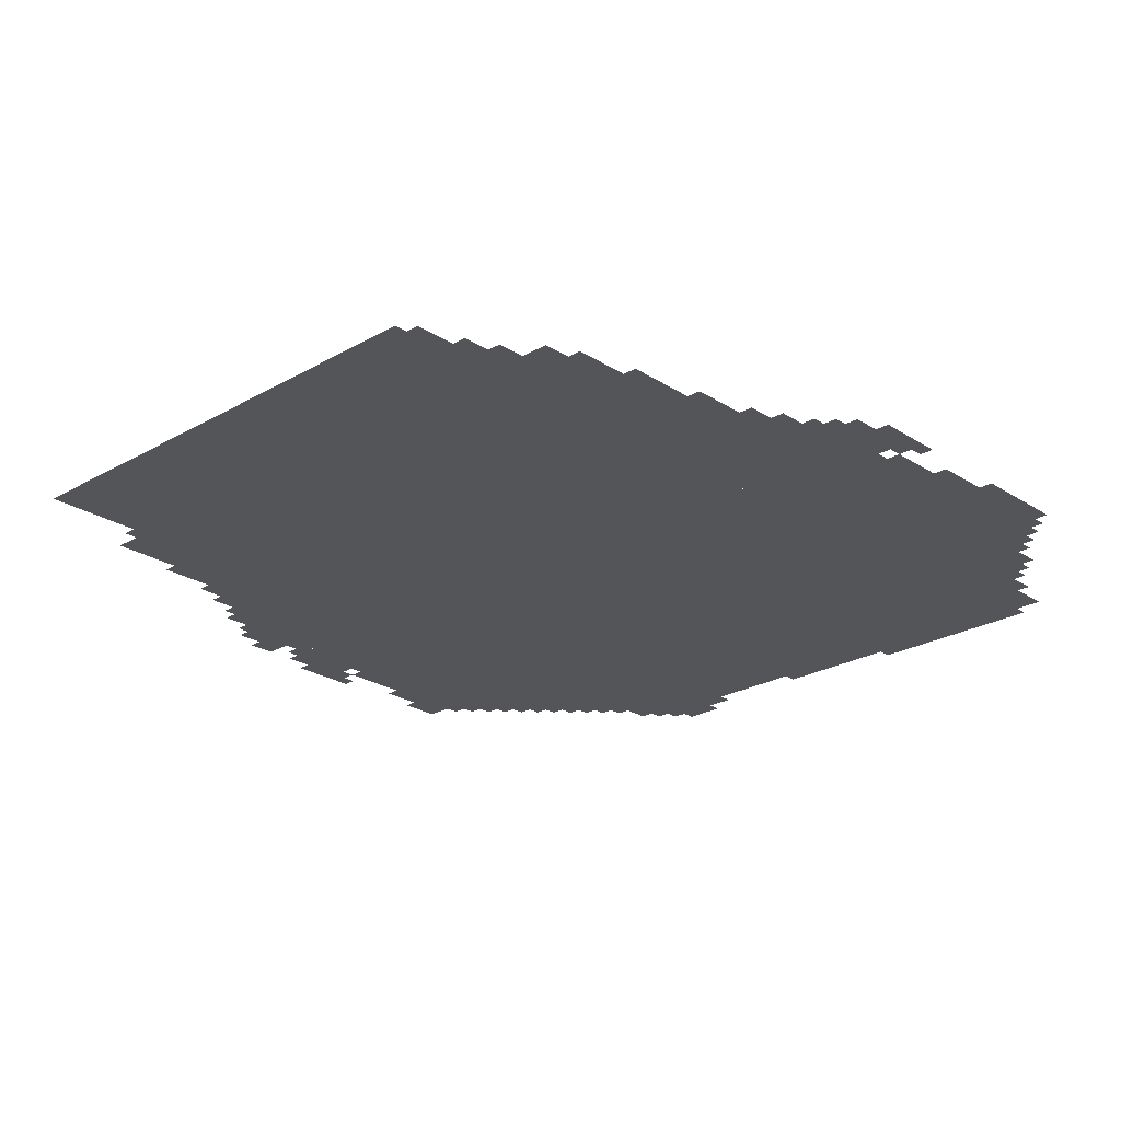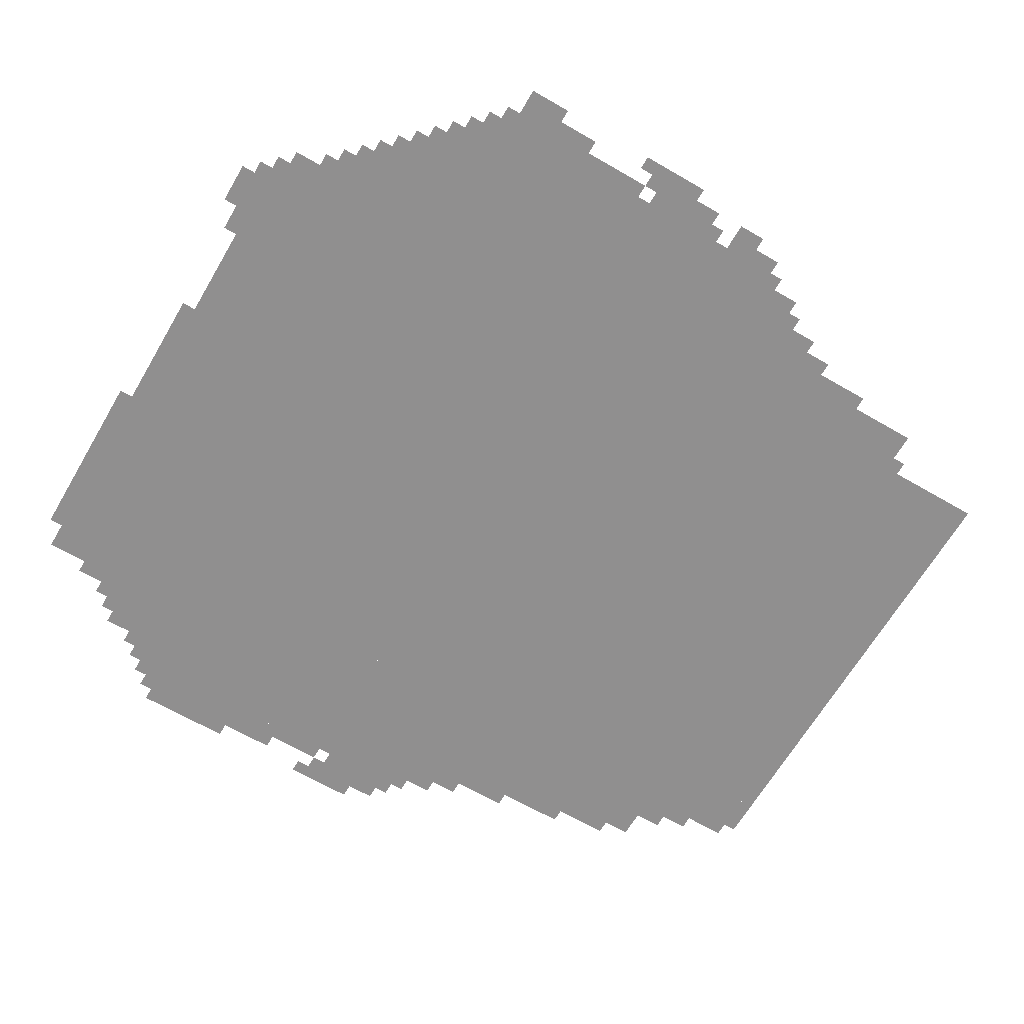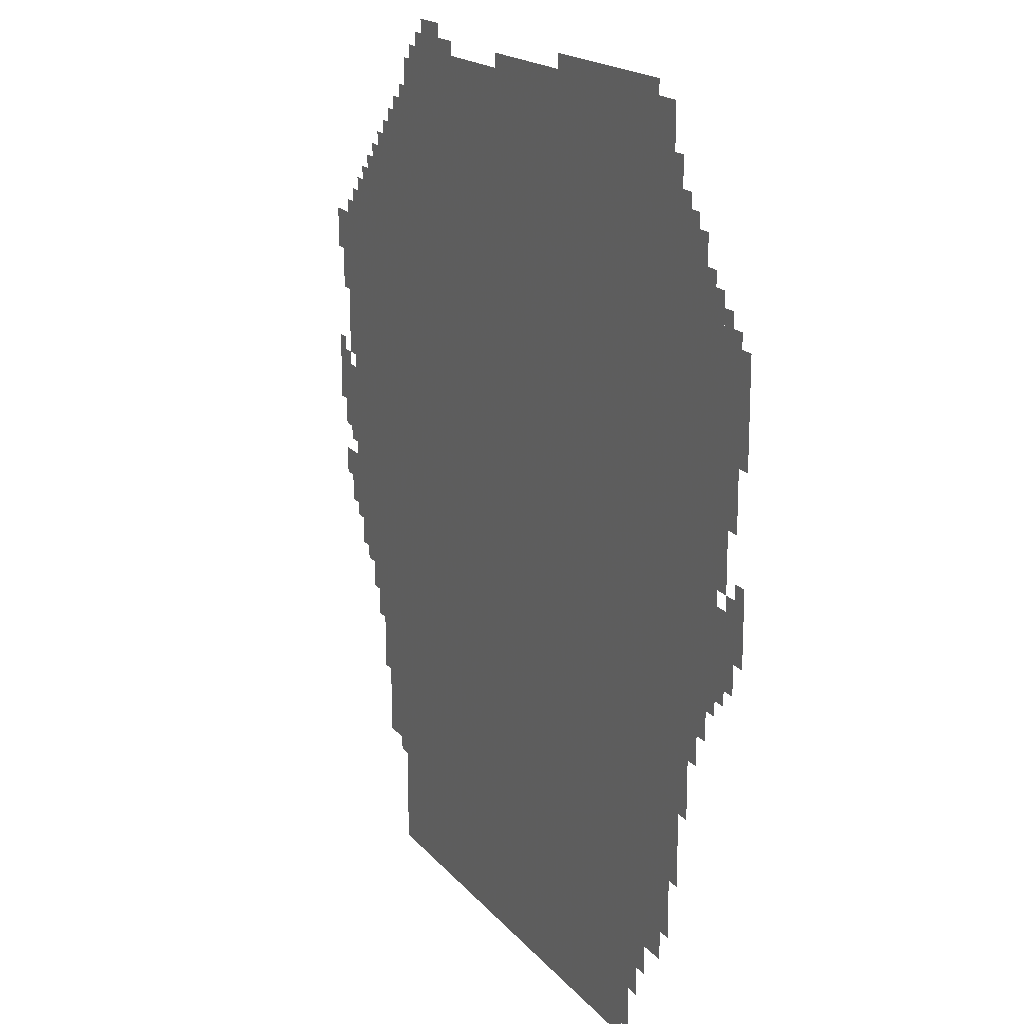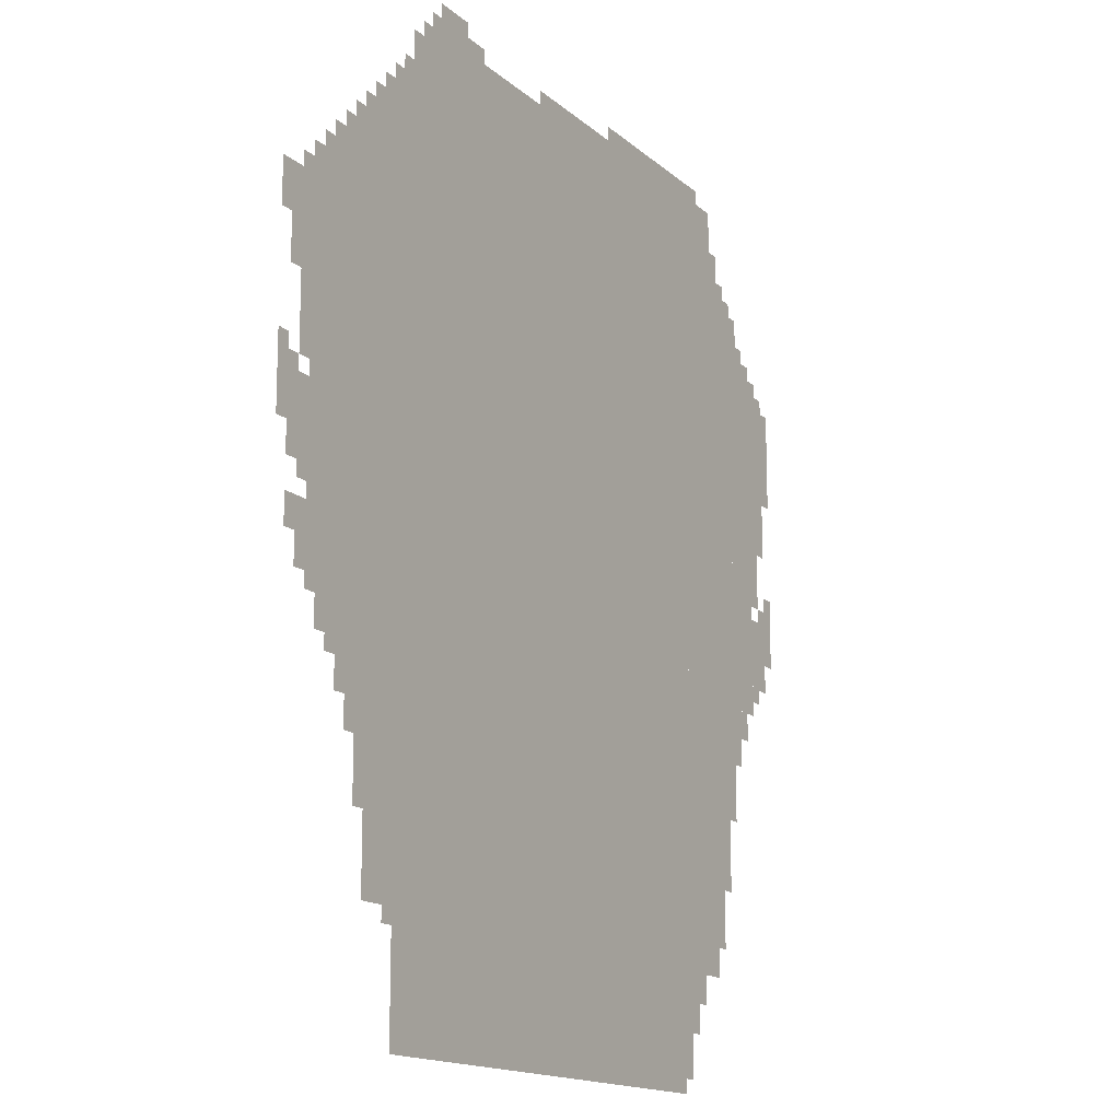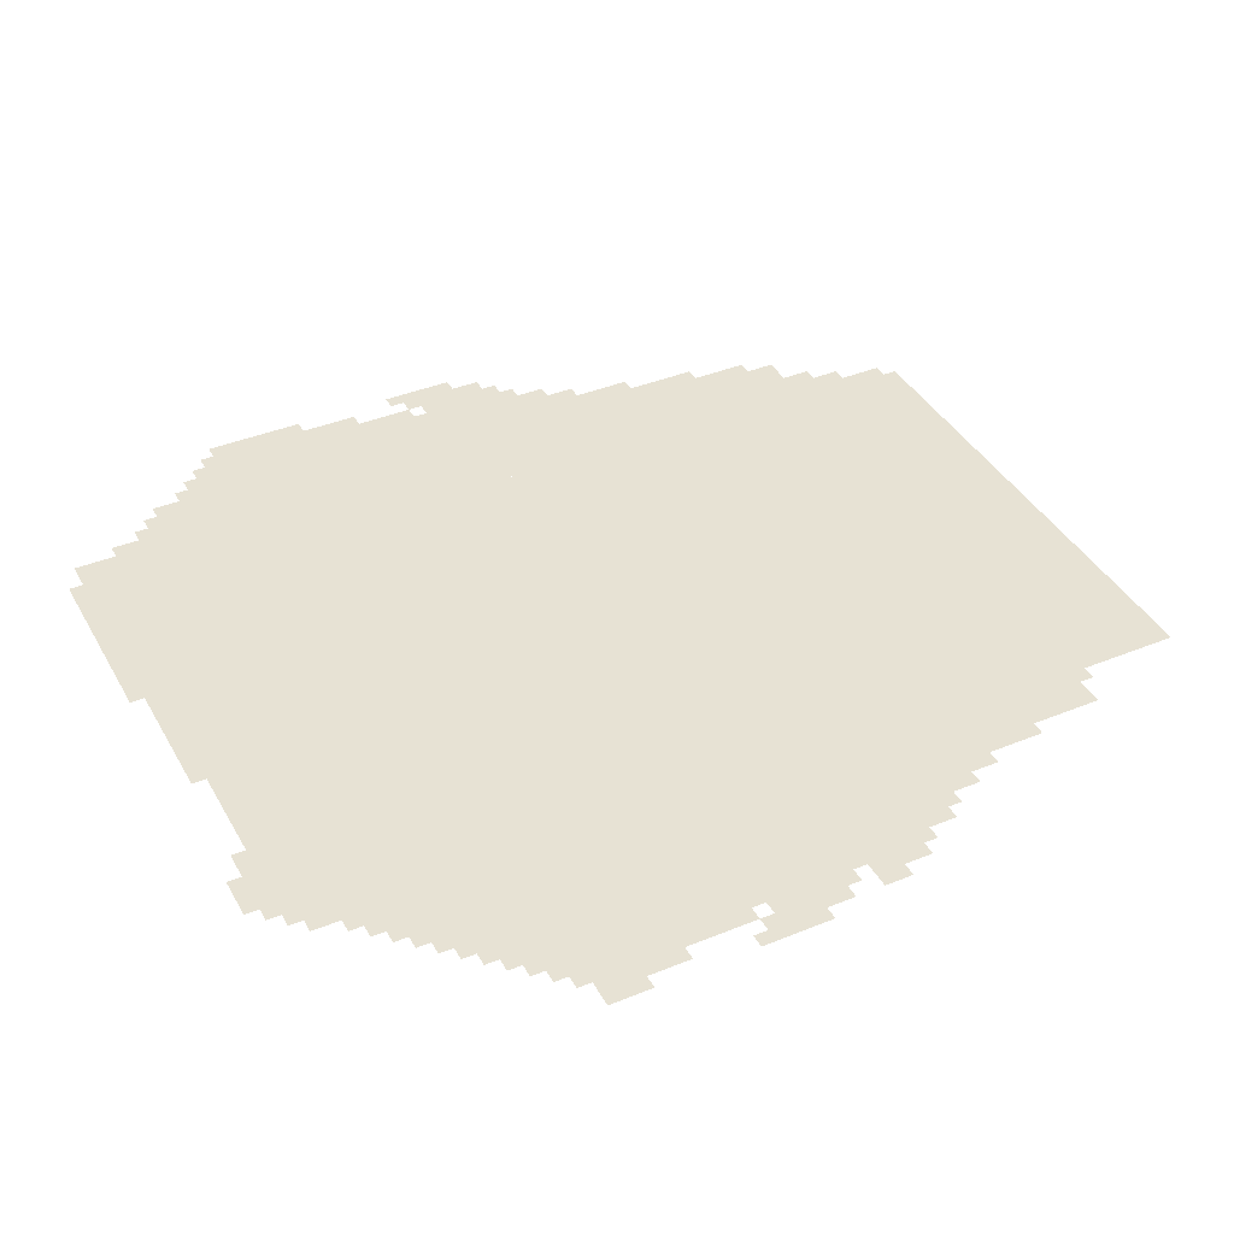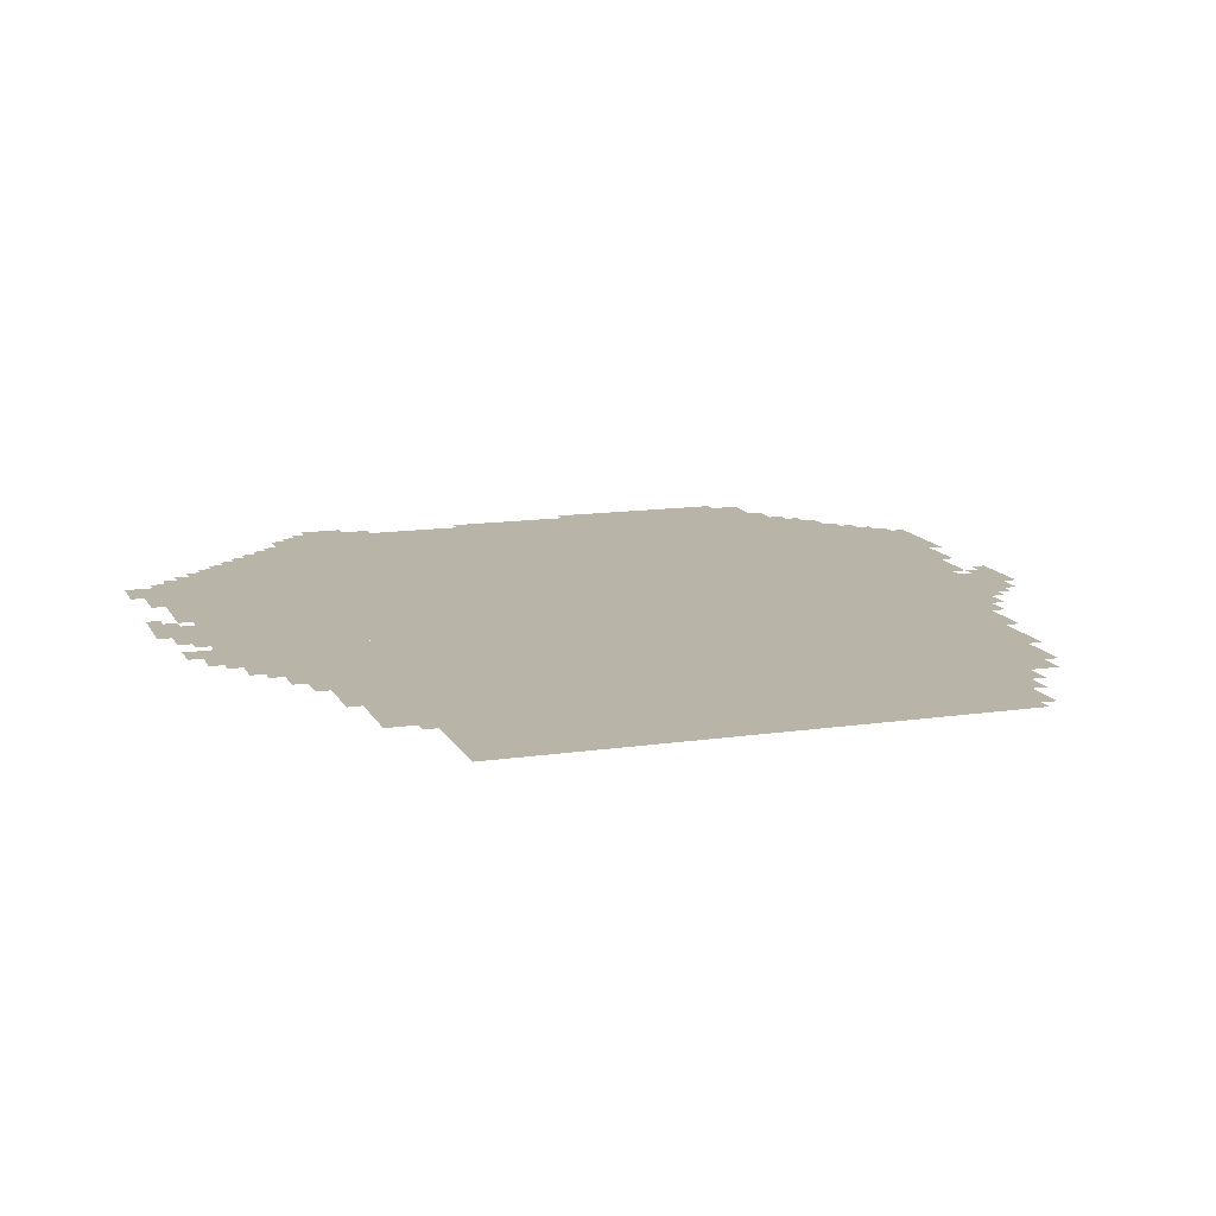
<metadata>
{"format":"obj","ext":"obj","renderer":"f3d","projection":"perspective","resolution":1024,"background":"white","views":[{"elev":-24.2,"azim":43.4,"up":"+Z"},{"elev":-65.4,"azim":-120.3,"up":"+Z"},{"elev":17.6,"azim":63.9,"up":"+Y"},{"elev":-15.1,"azim":-60.1,"up":"+Y"},{"elev":39.9,"azim":-116.8,"up":"+Z"},{"elev":13.3,"azim":-18.6,"up":"+Z"}]}
</metadata>
<code>
g qiershazhi_2-mesh
v -416 31 0
v -416 991 0
v -1536 991 0
v -1536 31 0
v -416 991 0
v -416 1951 0
v -1536 1951 0
v -1536 991 0
v -1536 1151 0
v -1536 1631 0
v -1824 1631 0
v -1824 1151 0
v -192 1215 0
v -192 1823 0
v -416 1823 0
v -416 1215 0
v -192 607 0
v -192 1215 0
v -416 1215 0
v -416 607 0
v -1536 703 0
v -1536 1151 0
v -1824 1151 0
v -1824 703 0
v -256 319 0
v -256 607 0
v -416 607 0
v -416 319 0
v -96 1279 0
v -96 1695 0
v -192 1695 0
v -192 1279 0
v -96 863 0
v -96 1279 0
v -192 1279 0
v -192 863 0
v -672 1951 0
v -672 2015 0
v -1056 2015 0
v -1056 1951 0
v -288 1951 0
v -288 2015 0
v -672 2015 0
v -672 1951 0
v -1536 1631 0
v -1536 1791 0
v -1664 1791 0
v -1664 1631 0
v -448 0 0
v -448 31 0
v -1024 31 0
v -1024 0 0
v -1024 0 0
v -1024 31 0
v -1568 31 0
v -1568 0 0
v -1536 447 0
v -1536 703 0
v -1600 703 0
v -1600 447 0
v -288 1823 0
v -288 1951 0
v -416 1951 0
v -416 1823 0
v -1536 223 0
v -1536 447 0
v -1600 447 0
v -1600 223 0
v -1600 255 0
v -1600 479 0
v -1664 479 0
v -1664 255 0
v -1600 479 0
v -1600 703 0
v -1664 703 0
v -1664 479 0
v -1824 1183 0
v -1824 1599 0
v -1856 1599 0
v -1856 1183 0
v -1824 767 0
v -1824 1183 0
v -1856 1183 0
v -1856 767 0
v -32 1439 0
v -32 1631 0
v -96 1631 0
v -96 1439 0
v -32 1247 0
v -32 1439 0
v -96 1439 0
v -96 1247 0
v -1856 1055 0
v -1856 1151 0
v -1951 1151 0
v -1951 1055 0
v -288 255 0
v -288 319 0
v -416 319 0
v -416 255 0
v -352 2015 0
v -352 2047 0
v -576 2047 0
v -576 2015 0
v -1280 1951 0
v -1280 1983 0
v -1504 1983 0
v -1504 1951 0
v -1056 1951 0
v -1056 1983 0
v -1280 1983 0
v -1280 1951 0
v -1664 1631 0
v -1664 1727 0
v -1728 1727 0
v -1728 1631 0
v -1344 1983 0
v -1344 2047 0
v -1440 2047 0
v -1440 1983 0
v -576 2015 0
v -576 2047 0
v -768 2047 0
v -768 2015 0
v -1856 1183 0
v -1856 1375 0
v -1888 1375 0
v -1888 1183 0
v -1856 1375 0
v -1856 1567 0
v -1888 1567 0
v -1888 1375 0
v -32 991 0
v -32 1087 0
v -96 1087 0
v -96 991 0
v -1664 543 0
v -1664 703 0
v -1696 703 0
v -1696 543 0
v -1536 1791 0
v -1536 1855 0
v -1600 1855 0
v -1600 1791 0
v -1856 991 0
v -1856 1055 0
v -1920 1055 0
v -1920 991 0
v -128 799 0
v -128 863 0
v -192 863 0
v -192 799 0
v -1664 415 0
v -1664 543 0
v -1696 543 0
v -1696 415 0
v -32 927 0
v -32 991 0
v -96 991 0
v -96 927 0
v -352 191 0
v -352 255 0
v -416 255 0
v -416 191 0
v 0 1471 0
v 0 1599 0
v -32 1599 0
v -32 1471 0
v -1696 607 0
v -1696 703 0
v -1728 703 0
v -1728 607 0
v -224 511 0
v -224 607 0
v -256 607 0
v -256 511 0
v -1888 1343 0
v -1888 1439 0
v -1920 1439 0
v -1920 1343 0
v -1536 127 0
v -1536 223 0
v -1568 223 0
v -1568 127 0
v -1888 1439 0
v -1888 1535 0
v -1920 1535 0
v -1920 1439 0
v -1536 31 0
v -1536 127 0
v -1568 127 0
v -1568 31 0
v 0 1055 0
v 0 1151 0
v -32 1151 0
v -32 1055 0
v 0 1375 0
v 0 1471 0
v -32 1471 0
v -32 1375 0
v -160 1727 0
v -160 1791 0
v -192 1791 0
v -192 1727 0
v -1728 639 0
v -1728 703 0
v -1760 703 0
v -1760 639 0
v -1920 1471 0
v -1920 1535 0
v -1951 1535 0
v -1951 1471 0
v -1280 1983 0
v -1280 2015 0
v -1344 2015 0
v -1344 1983 0
v -160 735 0
v -160 799 0
v -192 799 0
v -192 735 0
v -384 127 0
v -384 191 0
v -416 191 0
v -416 127 0
v -1888 863 0
v -1888 927 0
v -1920 927 0
v -1920 863 0
v -1728 1631 0
v -1728 1695 0
v -1760 1695 0
v -1760 1631 0
v -1920 1151 0
v -1920 1215 0
v -1951 1215 0
v -1951 1151 0
v -1856 863 0
v -1856 927 0
v -1888 927 0
v -1888 863 0
v 0 991 0
v 0 1055 0
v -32 1055 0
v -32 991 0
v -64 1183 0
v -64 1247 0
v -96 1247 0
v -96 1183 0
v -1696 543 0
v -1696 607 0
v -1728 607 0
v -1728 543 0
v -224 447 0
v -224 511 0
v -256 511 0
v -256 447 0
v -256 1855 0
v -256 1919 0
v -288 1919 0
v -288 1855 0
v -64 1119 0
v -64 1183 0
v -96 1183 0
v -96 1119 0
v -1856 799 0
v -1856 863 0
v -1888 863 0
v -1888 799 0
v -1760 1631 0
v -1760 1663 0
v -1792 1663 0
v -1792 1631 0
v -128 1695 0
v -128 1727 0
v -160 1727 0
v -160 1695 0
v -1888 1151 0
v -1888 1183 0
v -1920 1183 0
v -1920 1151 0
v -64 1631 0
v -64 1663 0
v -96 1663 0
v -96 1631 0
v -1856 959 0
v -1856 991 0
v -1888 991 0
v -1888 959 0
v -64 895 0
v -64 927 0
v -96 927 0
v -96 895 0
v -1760 671 0
v -1760 703 0
v -1792 703 0
v -1792 671 0
v -32 1087 0
v -32 1119 0
v -64 1119 0
v -64 1087 0
v -1664 1727 0
v -1664 1759 0
v -1696 1759 0
v -1696 1727 0
v -1920 1439 0
v -1920 1471 0
v -1951 1471 0
v -1951 1439 0
v -1728 607 0
v -1728 639 0
v -1760 639 0
v -1760 607 0
v -256 1823 0
v -256 1855 0
v -288 1855 0
v -288 1823 0
v -160 1695 0
v -160 1727 0
v -192 1727 0
v -192 1695 0
v -224 1823 0
v -224 1855 0
v -256 1855 0
v -256 1823 0
v -1600 1791 0
v -1600 1823 0
v -1632 1823 0
v -1632 1791 0
v -1440 1983 0
v -1440 2015 0
v -1472 2015 0
v -1472 1983 0
v -1536 1855 0
v -1536 1887 0
v -1568 1887 0
v -1568 1855 0
g qiershazhi_2-mesh_0
f 3 2 1
f 1 4 3
f 7 6 5
f 5 8 7
f 11 10 9
f 9 12 11
f 15 14 13
f 13 16 15
f 19 18 17
f 17 20 19
f 23 22 21
f 21 24 23
f 27 26 25
f 25 28 27
f 31 30 29
f 29 32 31
f 35 34 33
f 33 36 35
f 39 38 37
f 37 40 39
f 43 42 41
f 41 44 43
f 47 46 45
f 45 48 47
f 51 50 49
f 49 52 51
f 55 54 53
f 53 56 55
f 59 58 57
f 57 60 59
f 63 62 61
f 61 64 63
f 67 66 65
f 65 68 67
f 71 70 69
f 69 72 71
f 75 74 73
f 73 76 75
f 79 78 77
f 77 80 79
f 83 82 81
f 81 84 83
f 87 86 85
f 85 88 87
f 91 90 89
f 89 92 91
f 95 94 93
f 93 96 95
f 99 98 97
f 97 100 99
f 103 102 101
f 101 104 103
f 107 106 105
f 105 108 107
f 111 110 109
f 109 112 111
f 115 114 113
f 113 116 115
f 119 118 117
f 117 120 119
f 123 122 121
f 121 124 123
f 127 126 125
f 125 128 127
f 131 130 129
f 129 132 131
f 135 134 133
f 133 136 135
f 139 138 137
f 137 140 139
f 143 142 141
f 141 144 143
f 147 146 145
f 145 148 147
f 151 150 149
f 149 152 151
f 155 154 153
f 153 156 155
f 159 158 157
f 157 160 159
f 163 162 161
f 161 164 163
f 167 166 165
f 165 168 167
f 171 170 169
f 169 172 171
f 175 174 173
f 173 176 175
f 179 178 177
f 177 180 179
f 183 182 181
f 181 184 183
f 187 186 185
f 185 188 187
f 191 190 189
f 189 192 191
f 195 194 193
f 193 196 195
f 199 198 197
f 197 200 199
f 203 202 201
f 201 204 203
f 207 206 205
f 205 208 207
f 211 210 209
f 209 212 211
f 215 214 213
f 213 216 215
f 219 218 217
f 217 220 219
f 223 222 221
f 221 224 223
f 227 226 225
f 225 228 227
f 231 230 229
f 229 232 231
f 235 234 233
f 233 236 235
f 239 238 237
f 237 240 239
f 243 242 241
f 241 244 243
f 247 246 245
f 245 248 247
f 251 250 249
f 249 252 251
f 255 254 253
f 253 256 255
f 259 258 257
f 257 260 259
f 263 262 261
f 261 264 263
f 267 266 265
f 265 268 267
f 271 270 269
f 269 272 271
f 275 274 273
f 273 276 275
f 279 278 277
f 277 280 279
f 283 282 281
f 281 284 283
f 287 286 285
f 285 288 287
f 291 290 289
f 289 292 291
f 295 294 293
f 293 296 295
f 299 298 297
f 297 300 299
f 303 302 301
f 301 304 303
f 307 306 305
f 305 308 307
f 311 310 309
f 309 312 311
f 315 314 313
f 313 316 315
f 319 318 317
f 317 320 319
f 323 322 321
f 321 324 323
f 327 326 325
f 325 328 327
f 331 330 329
f 329 332 331
f 335 334 333
f 333 336 335

</code>
